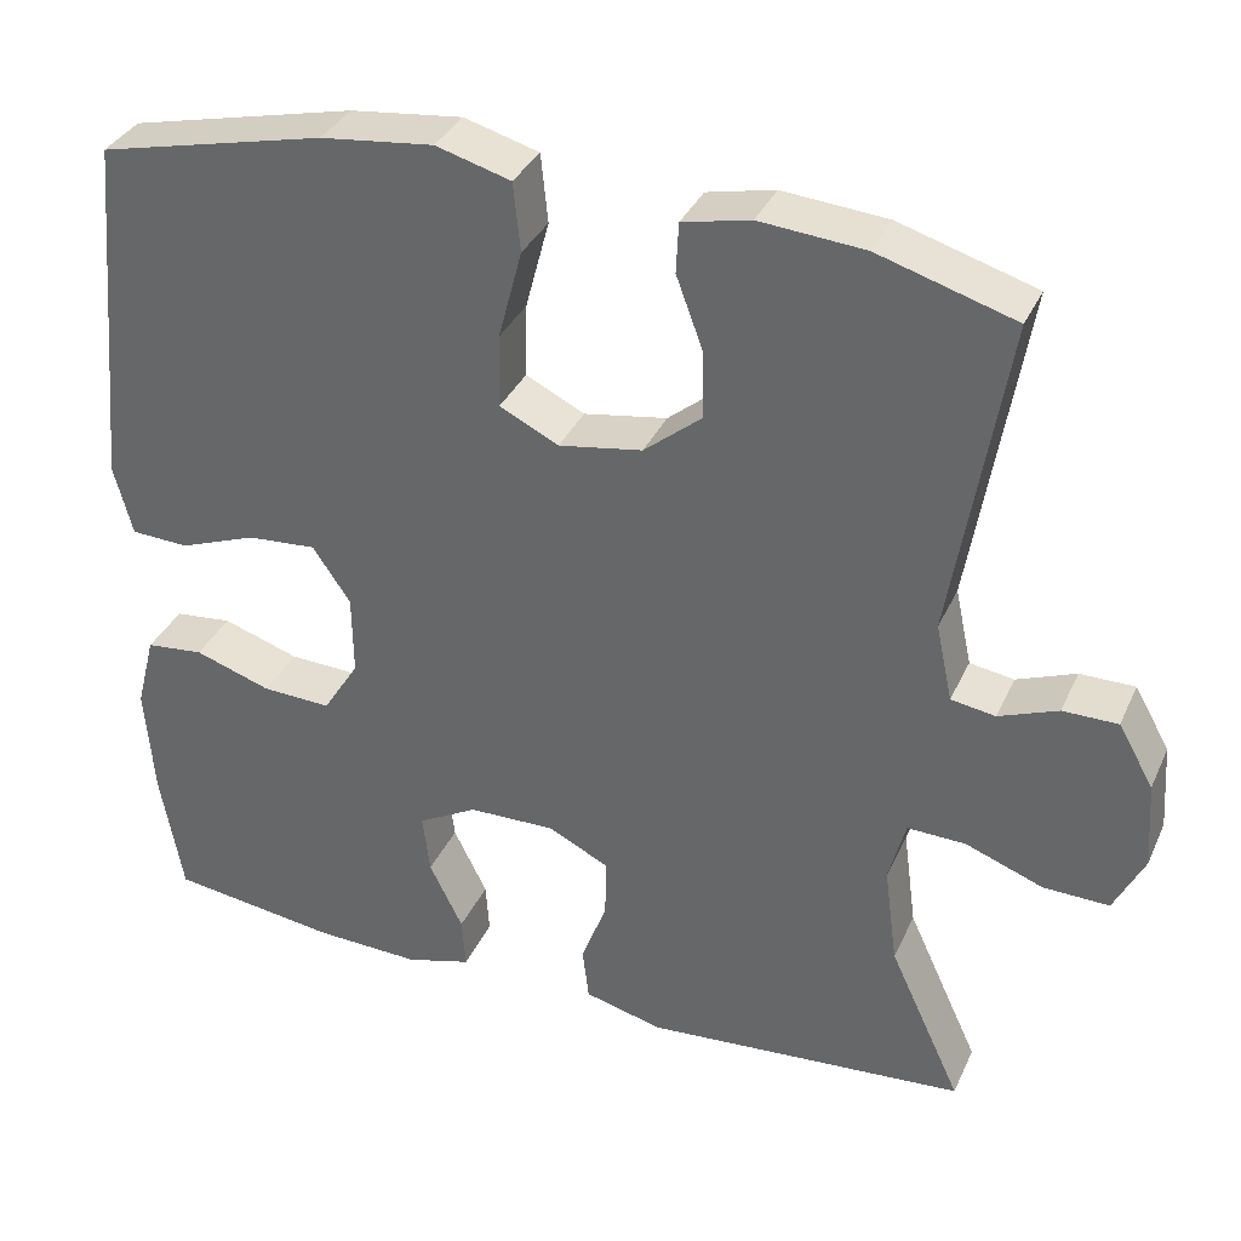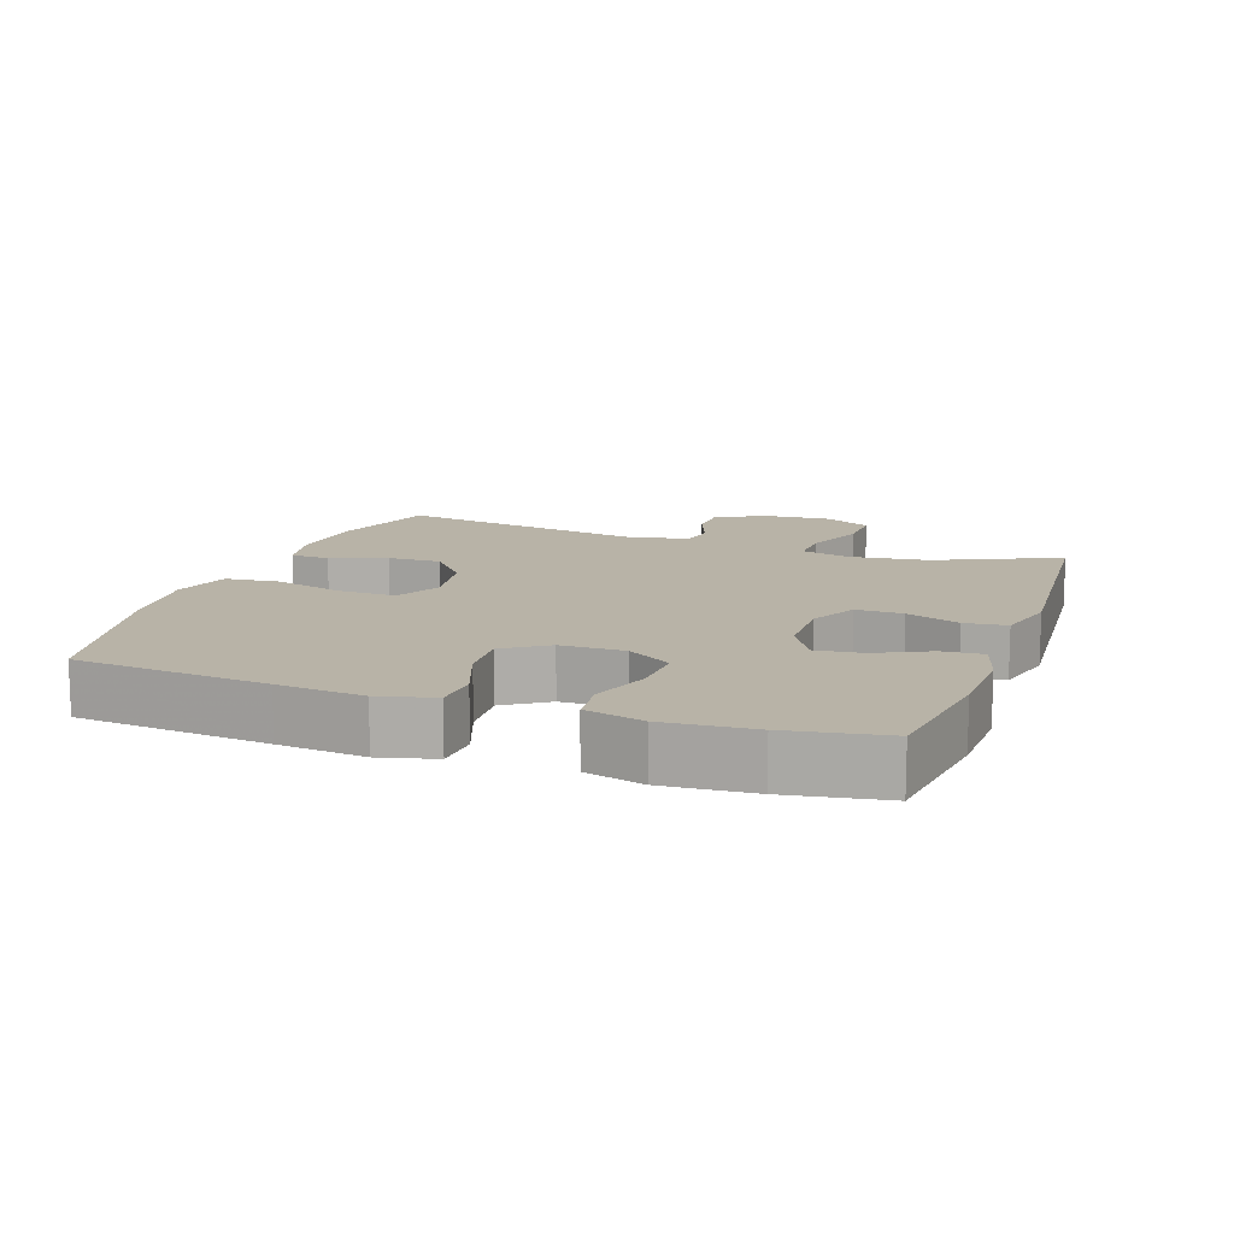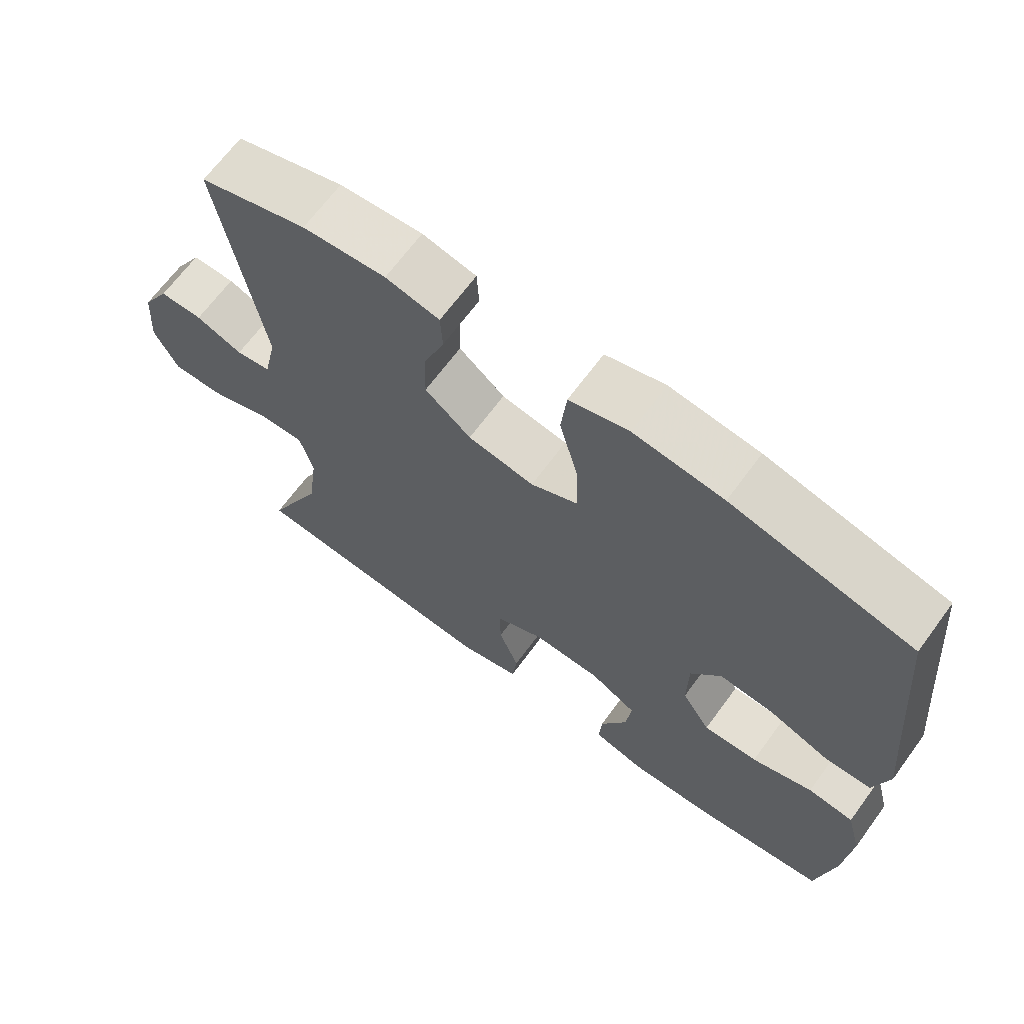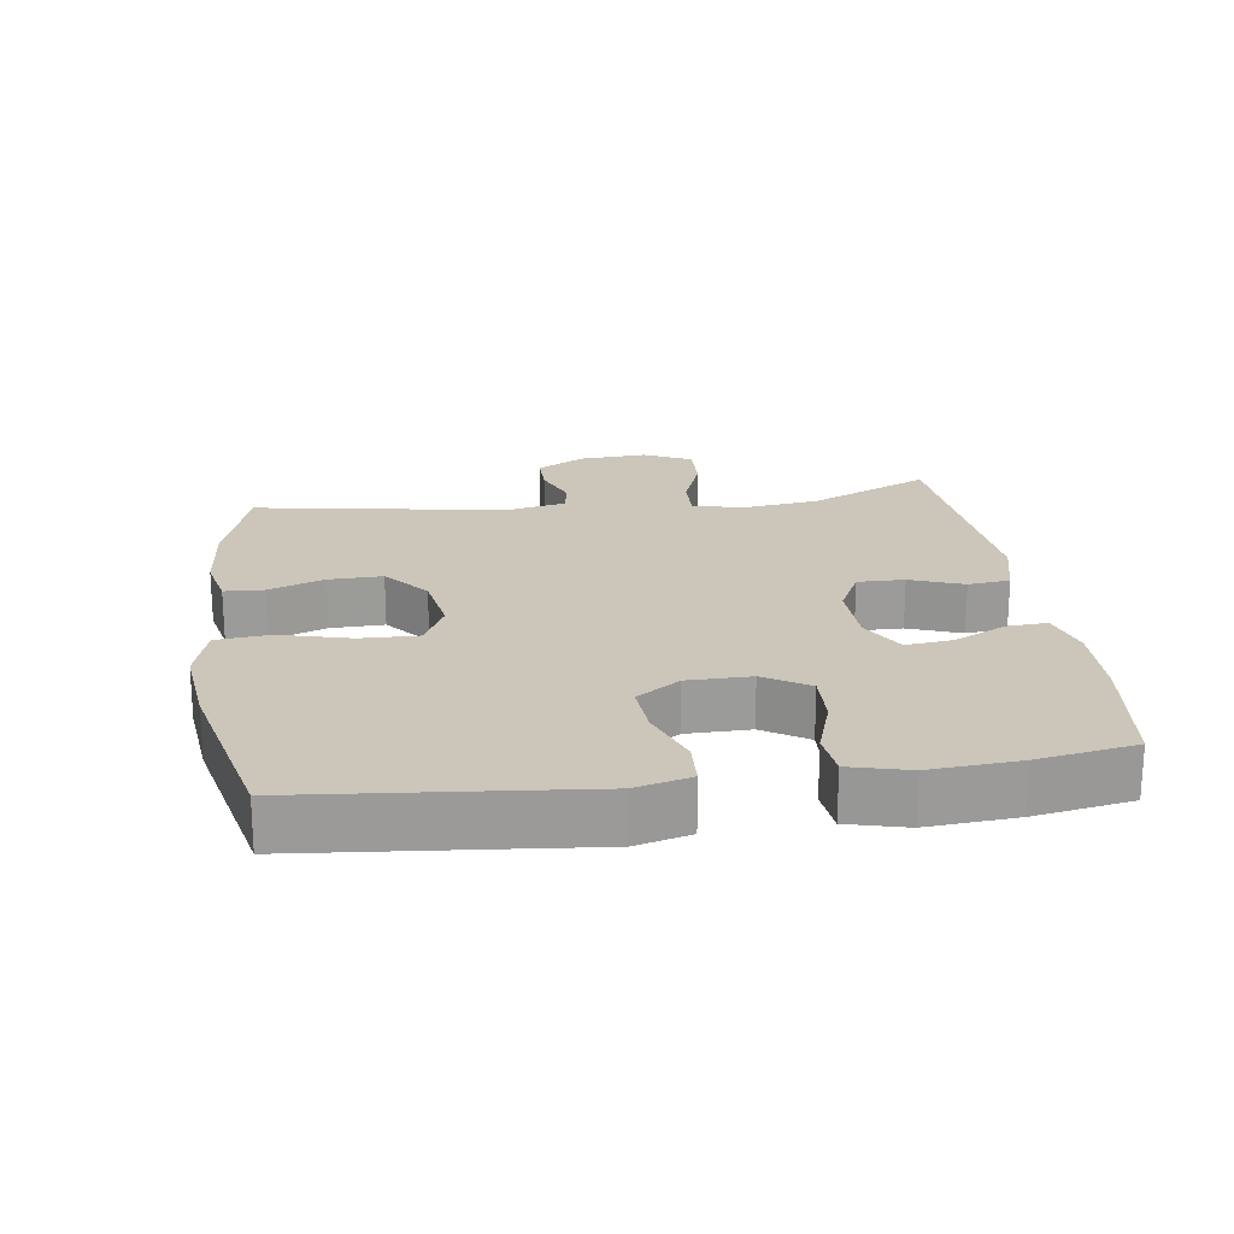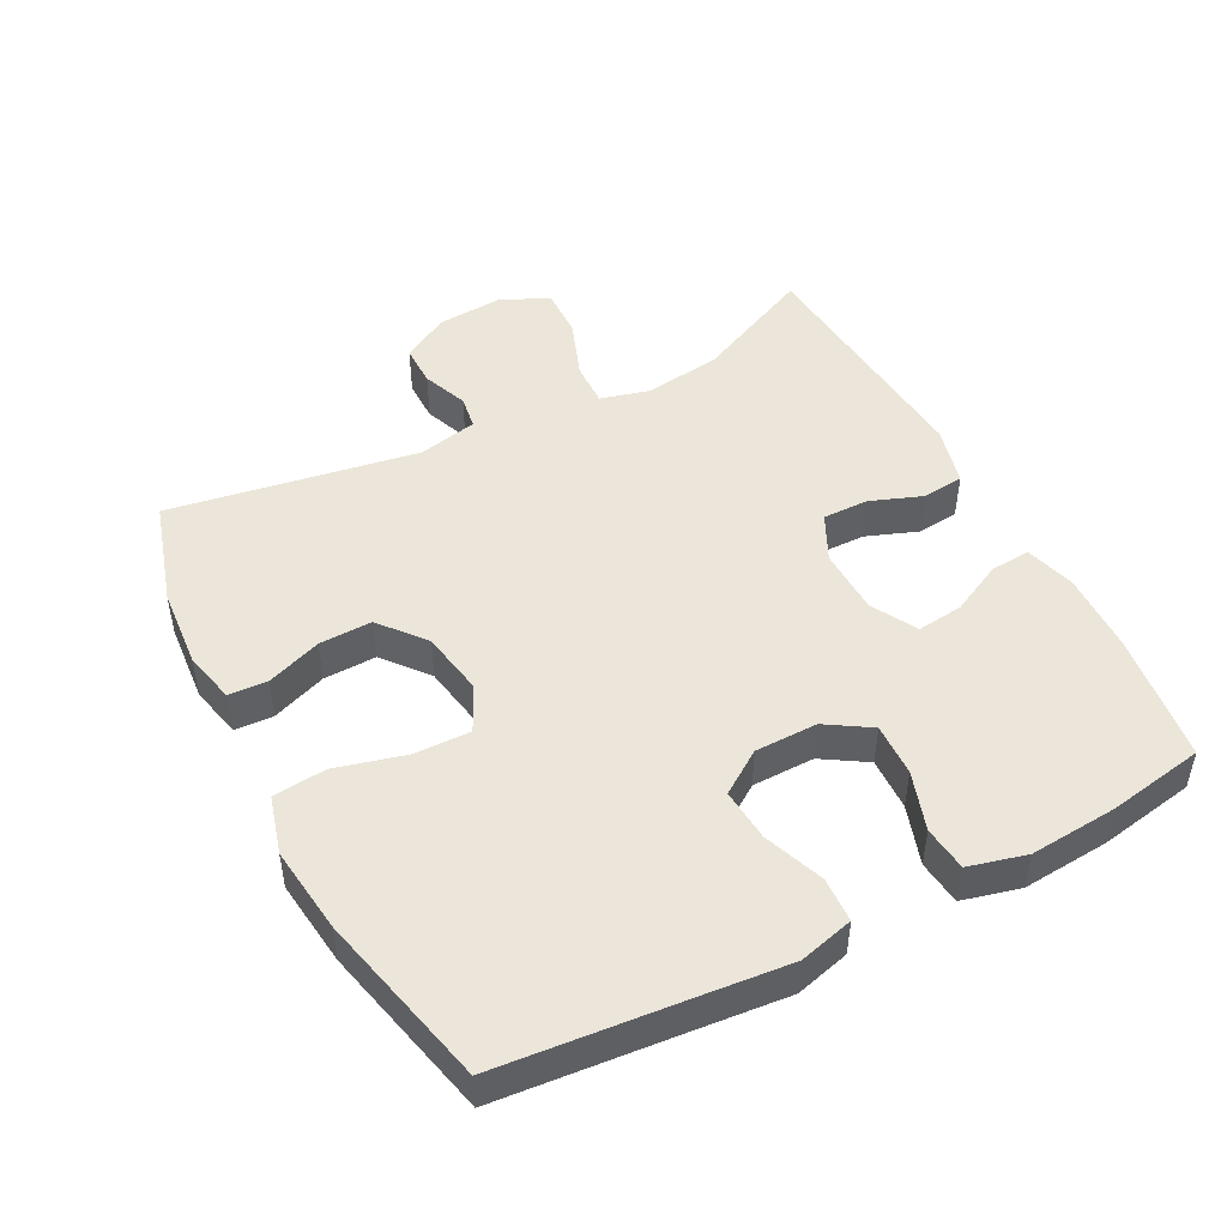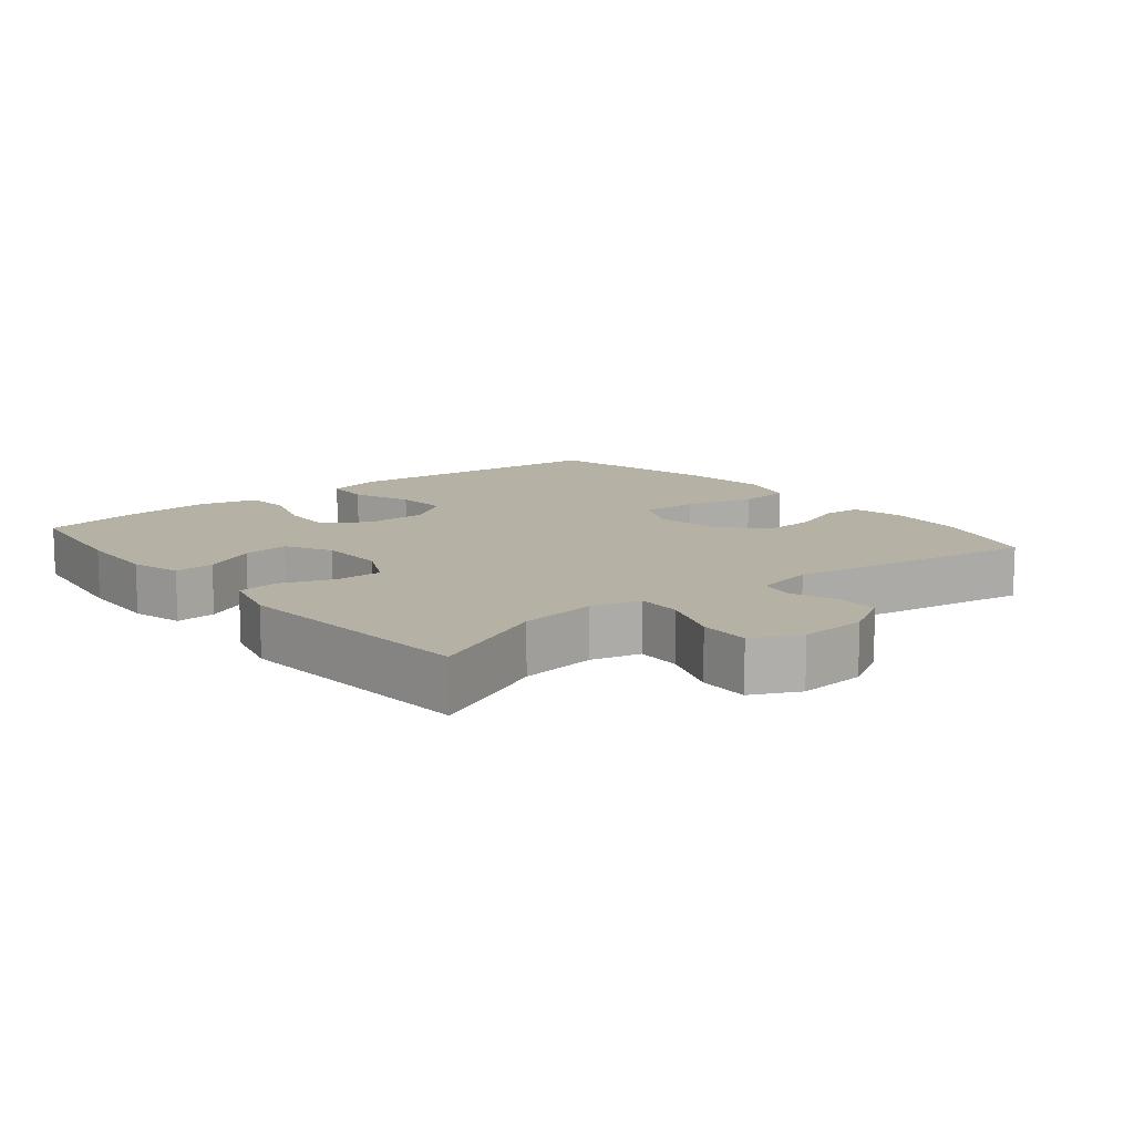
<metadata>
{"format":"obj","ext":"obj","renderer":"f3d","projection":"perspective","resolution":1024,"background":"white","views":[{"elev":34.9,"azim":-157.9,"up":"+Z"},{"elev":12.7,"azim":109.6,"up":"+Y"},{"elev":67.0,"azim":36.3,"up":"+Z"},{"elev":20.8,"azim":82.1,"up":"+Y"},{"elev":47.9,"azim":62.4,"up":"+Y"},{"elev":12.0,"azim":-129.1,"up":"+Y"}]}
</metadata>
<code>
v -0.5 0.07 -0.5
v -0.418 0.07 -0.322
v -0.403 0.07 -0.209
v -0.422 0.07 -0.137
v -0.488 0.07 -0.139
v -0.576 0.07 -0.172
v -0.65 0.07 -0.174
v -0.684 0.07 -0.105
v -0.677 0.07 -0.006
v -0.637 0.07 0.064
v -0.575 0.07 0.064
v -0.508 0.07 0.038
v -0.458 0.07 0.046
v -0.439 0.07 0.134
v -0.5 0.07 0.5
v -0.345 0.07 0.547
v -0.226 0.07 0.557
v -0.149 0.07 0.54
v -0.146 0.07 0.483
v -0.176 0.07 0.402
v -0.178 0.07 0.324
v -0.112 0.07 0.27
v -0.017 0.07 0.254
v 0.05 0.07 0.287
v 0.048 0.07 0.371
v 0.021 0.07 0.473
v 0.029 0.07 0.551
v 0.114 0.07 0.575
v 0.242 0.07 0.56
v 0.5 0.07 0.5
v 0.526 0.07 0.22
v 0.538 0.07 0.095
v 0.517 0.07 0.015
v 0.451 0.07 0.012
v 0.363 0.07 0.045
v 0.285 0.07 0.051
v 0.242 0.07 -0.012
v 0.241 0.07 -0.104
v 0.282 0.07 -0.169
v 0.36 0.07 -0.166
v 0.447 0.07 -0.137
v 0.513 0.07 -0.144
v 0.535 0.07 -0.229
v 0.525 0.07 -0.358
v 0.5 0.07 -0.5
v 0.308 0.07 -0.526
v 0.189 0.07 -0.53
v 0.115 0.07 -0.509
v 0.119 0.07 -0.45
v 0.157 0.07 -0.373
v 0.165 0.07 -0.305
v 0.098 0.07 -0.268
v 0 0.07 -0.266
v -0.069 0.07 -0.3
v -0.068 0.07 -0.368
v -0.039 0.07 -0.445
v -0.046 0.07 -0.506
v -0.135 0.07 -0.529
v -0.5 0 -0.5
v -0.418 0 -0.322
v -0.403 0 -0.209
v -0.422 0 -0.137
v -0.488 0 -0.139
v -0.576 0 -0.172
v -0.65 0 -0.174
v -0.684 0 -0.105
v -0.677 0 -0.006
v -0.637 0 0.064
v -0.575 0 0.064
v -0.508 0 0.038
v -0.458 0 0.046
v -0.439 0 0.134
v -0.5 0 0.5
v -0.345 0 0.547
v -0.226 0 0.557
v -0.149 0 0.54
v -0.146 0 0.483
v -0.176 0 0.402
v -0.178 0 0.324
v -0.112 0 0.27
v -0.017 0 0.254
v 0.05 0 0.287
v 0.048 0 0.371
v 0.021 0 0.473
v 0.029 0 0.551
v 0.114 0 0.575
v 0.242 0 0.56
v 0.5 0 0.5
v 0.526 0 0.22
v 0.538 0 0.095
v 0.517 0 0.015
v 0.451 0 0.012
v 0.363 0 0.045
v 0.285 0 0.051
v 0.242 0 -0.012
v 0.241 0 -0.104
v 0.282 0 -0.169
v 0.36 0 -0.166
v 0.447 0 -0.137
v 0.513 0 -0.144
v 0.535 0 -0.229
v 0.525 0 -0.358
v 0.5 0 -0.5
v 0.308 0 -0.526
v 0.189 0 -0.53
v 0.115 0 -0.509
v 0.119 0 -0.45
v 0.157 0 -0.373
v 0.165 0 -0.305
v 0.098 0 -0.268
v 0 0 -0.266
v -0.069 0 -0.3
v -0.068 0 -0.368
v -0.039 0 -0.445
v -0.046 0 -0.506
v -0.135 0 -0.529
f 55 56 57 58
f 54 55 58 1
f 53 54 1 2
f 47 48 49 50
f 47 50 51
f 46 47 51
f 45 46 51
f 44 45 51
f 43 44 51 52
f 40 41 42 43
f 39 40 43 52
f 32 33 34 35
f 31 32 35 36
f 30 31 36
f 29 30 36 37
f 25 26 27 28
f 24 25 28 29
f 17 18 19 20
f 17 20 21
f 14 15 16 17
f 13 14 17 21
f 9 10 11 12
f 9 12 13
f 8 9 13
f 5 6 7 8
f 4 5 8 13
f 3 4 13 21
f 53 2 3 21
f 38 39 52 53
f 24 29 37 38
f 23 24 38 53
f 22 23 53
f 21 22 53
f 116 115 114 113
f 59 116 113 112
f 60 59 112 111
f 108 107 106 105
f 109 108 105
f 109 105 104
f 109 104 103
f 109 103 102
f 110 109 102 101
f 101 100 99 98
f 110 101 98 97
f 93 92 91 90
f 94 93 90 89
f 94 89 88
f 95 94 88 87
f 86 85 84 83
f 87 86 83 82
f 78 77 76 75
f 79 78 75
f 75 74 73 72
f 79 75 72 71
f 70 69 68 67
f 71 70 67
f 71 67 66
f 66 65 64 63
f 71 66 63 62
f 79 71 62 61
f 79 61 60 111
f 111 110 97 96
f 96 95 87 82
f 111 96 82 81
f 111 81 80
f 111 80 79
f 1 59 60 2
f 2 60 61 3
f 3 61 62 4
f 4 62 63 5
f 5 63 64 6
f 6 64 65 7
f 7 65 66 8
f 8 66 67 9
f 9 67 68 10
f 10 68 69 11
f 11 69 70 12
f 12 70 71 13
f 13 71 72 14
f 14 72 73 15
f 15 73 74 16
f 16 74 75 17
f 17 75 76 18
f 18 76 77 19
f 19 77 78 20
f 20 78 79 21
f 21 79 80 22
f 22 80 81 23
f 23 81 82 24
f 24 82 83 25
f 25 83 84 26
f 26 84 85 27
f 27 85 86 28
f 28 86 87 29
f 29 87 88 30
f 30 88 89 31
f 31 89 90 32
f 32 90 91 33
f 33 91 92 34
f 34 92 93 35
f 35 93 94 36
f 36 94 95 37
f 37 95 96 38
f 38 96 97 39
f 39 97 98 40
f 40 98 99 41
f 41 99 100 42
f 42 100 101 43
f 43 101 102 44
f 44 102 103 45
f 45 103 104 46
f 46 104 105 47
f 47 105 106 48
f 48 106 107 49
f 49 107 108 50
f 50 108 109 51
f 51 109 110 52
f 52 110 111 53
f 53 111 112 54
f 54 112 113 55
f 55 113 114 56
f 56 114 115 57
f 57 115 116 58
f 58 116 59 1

</code>
